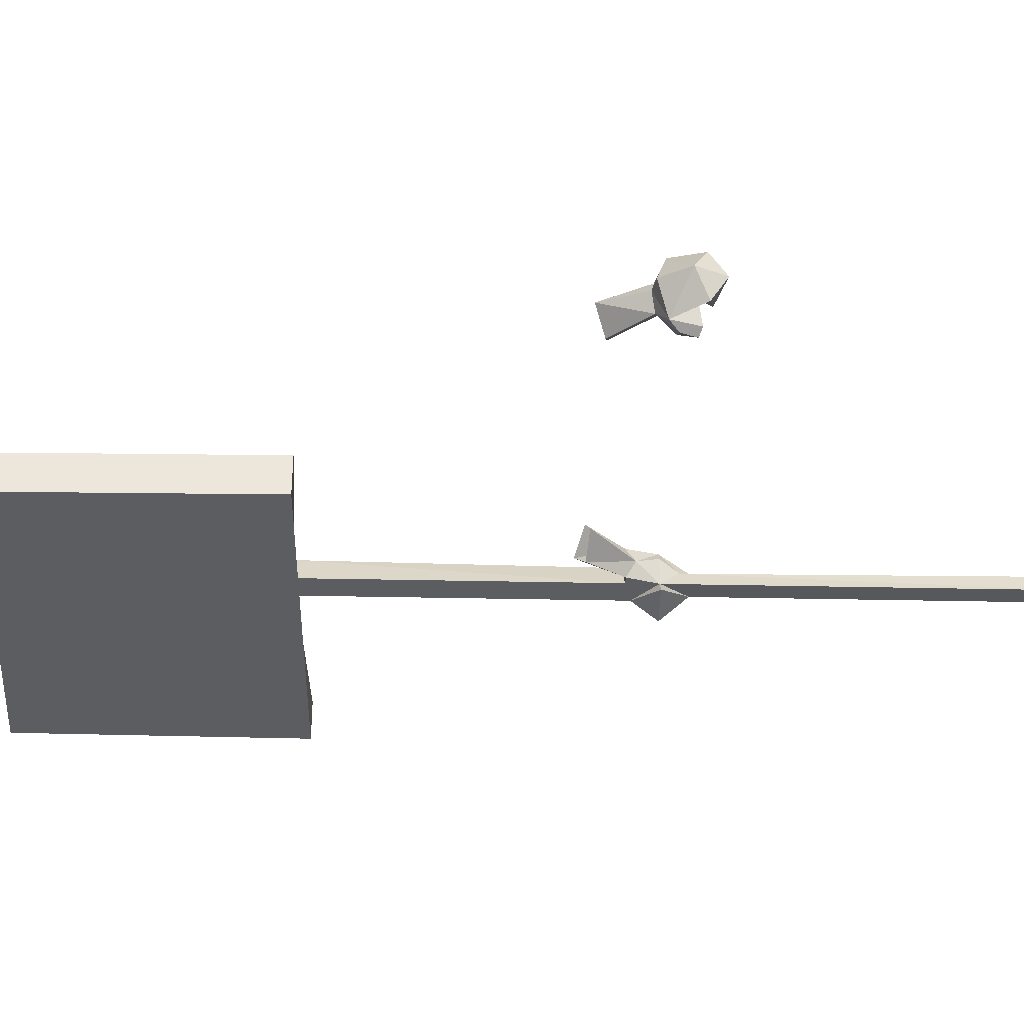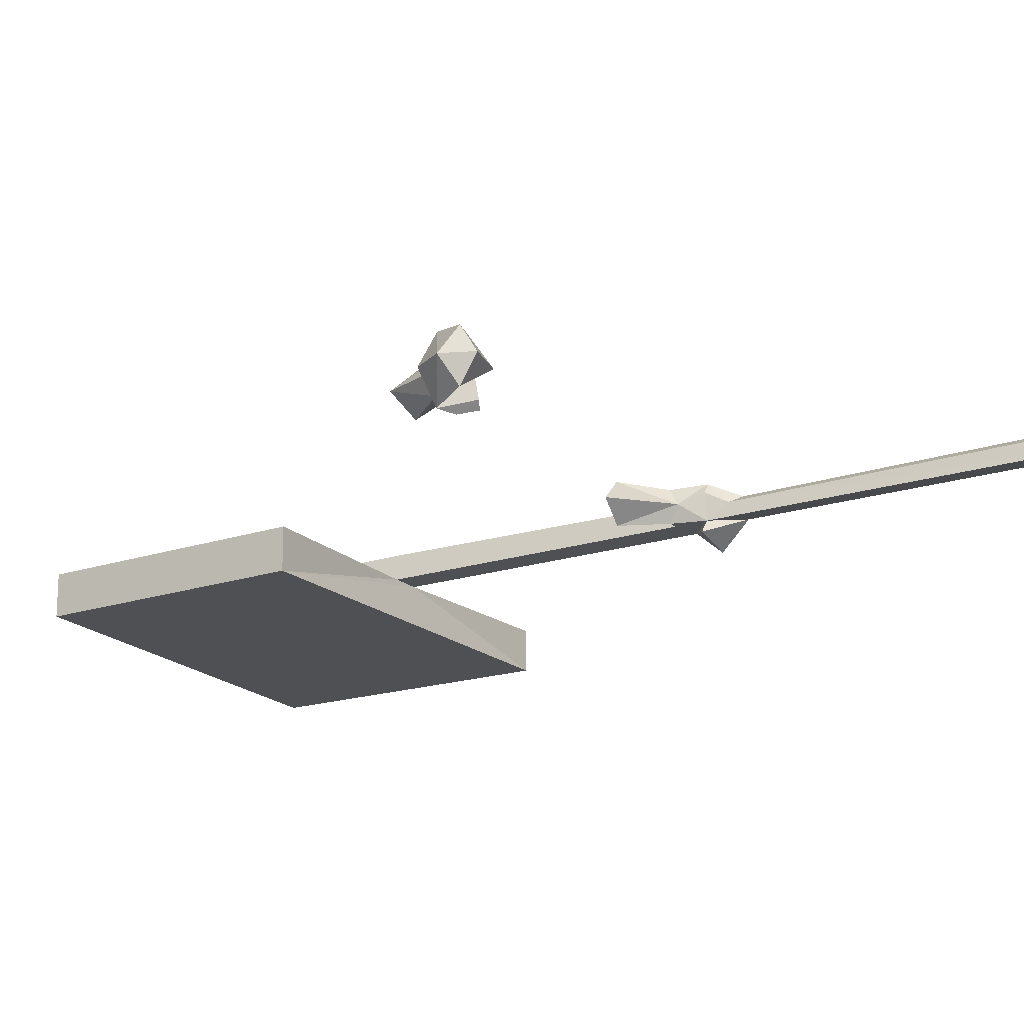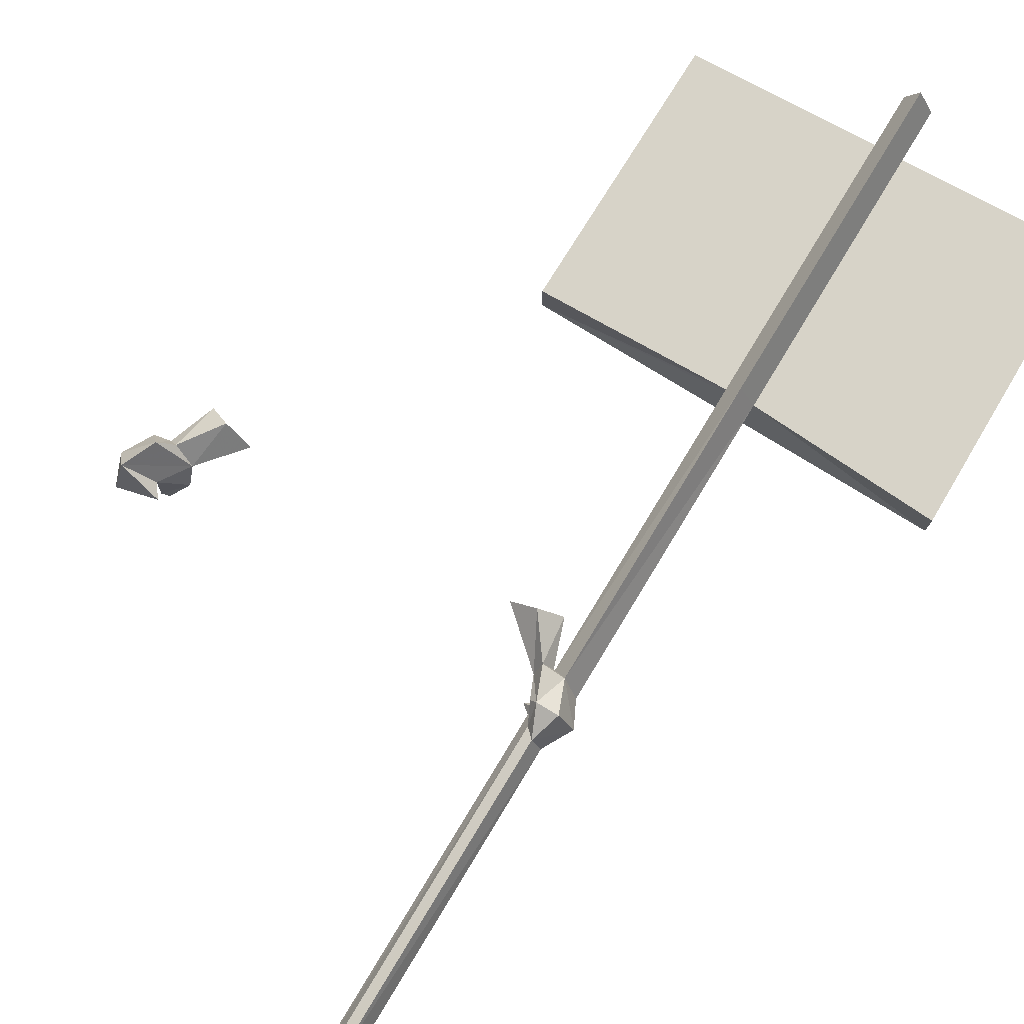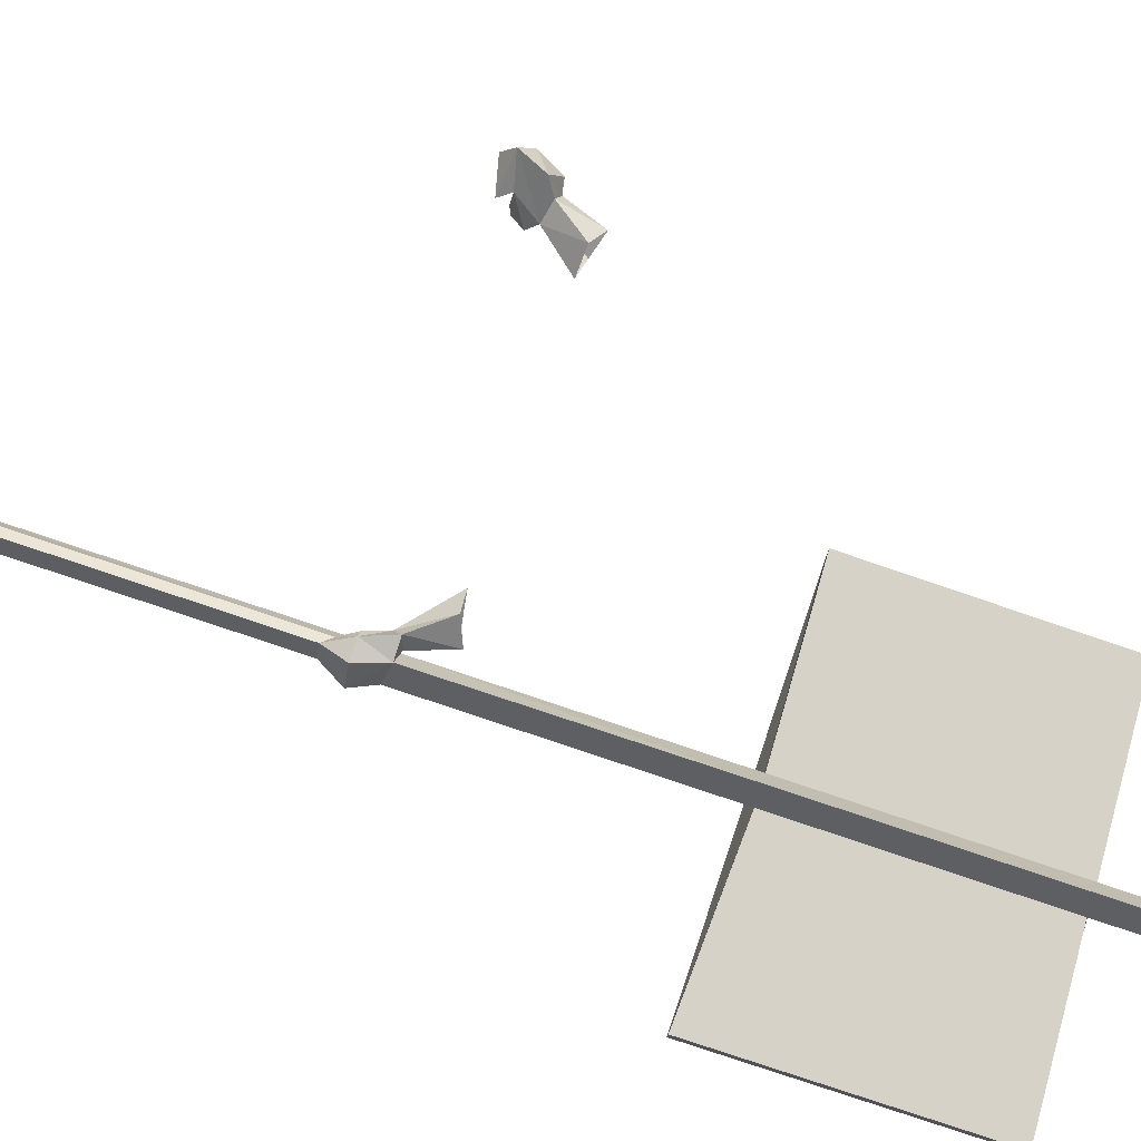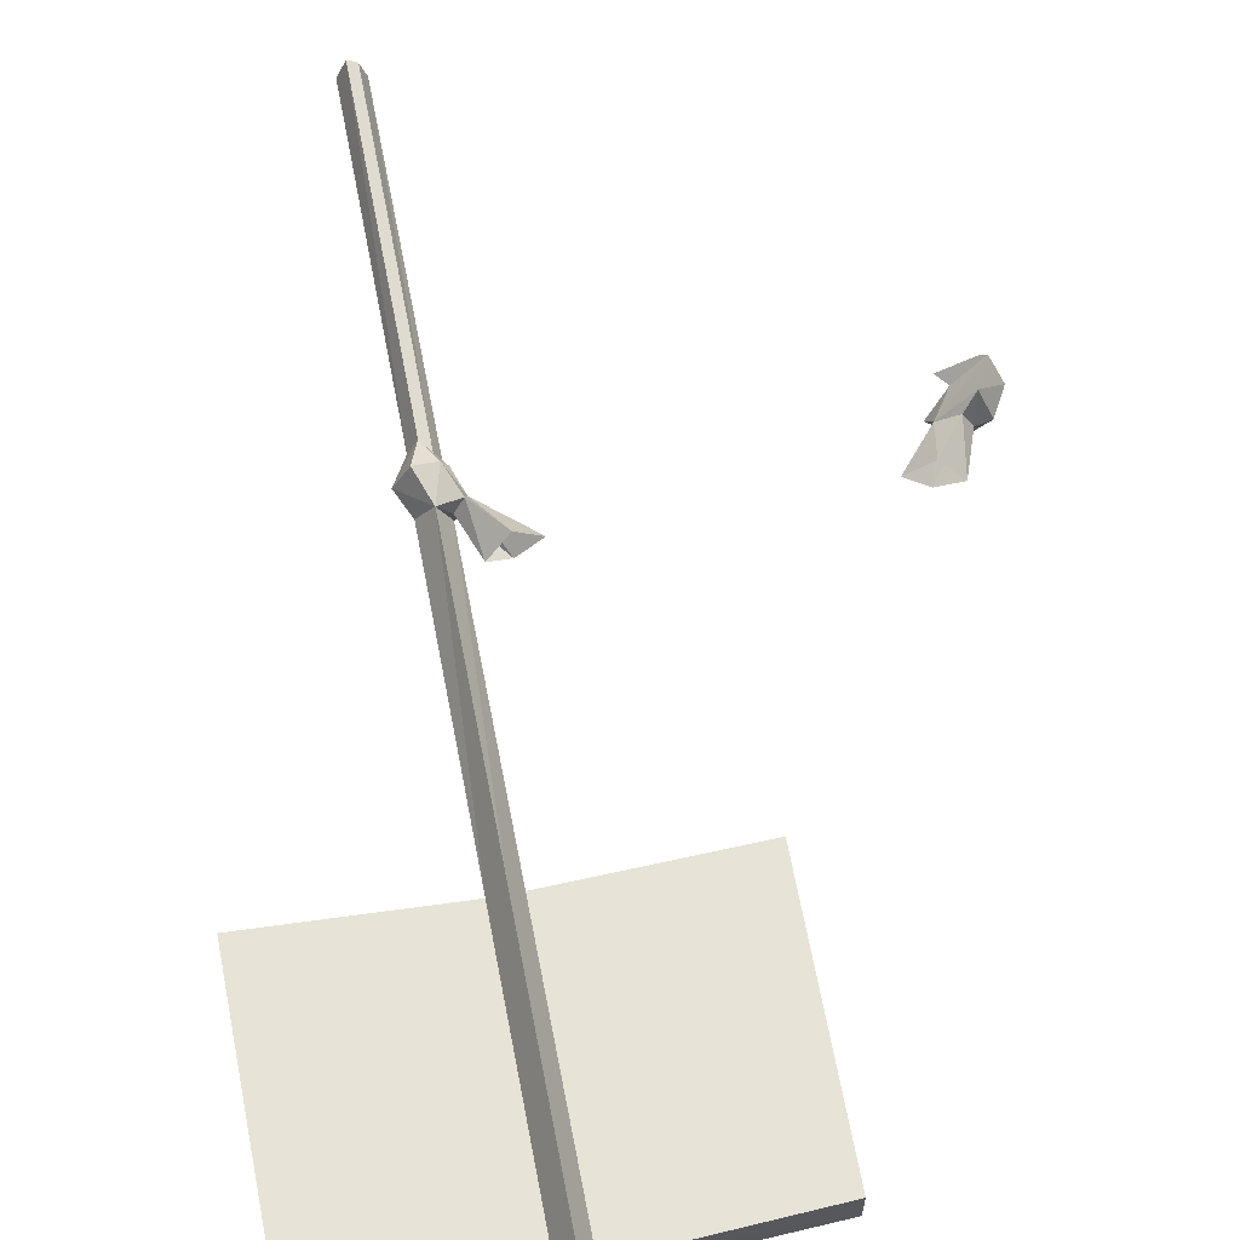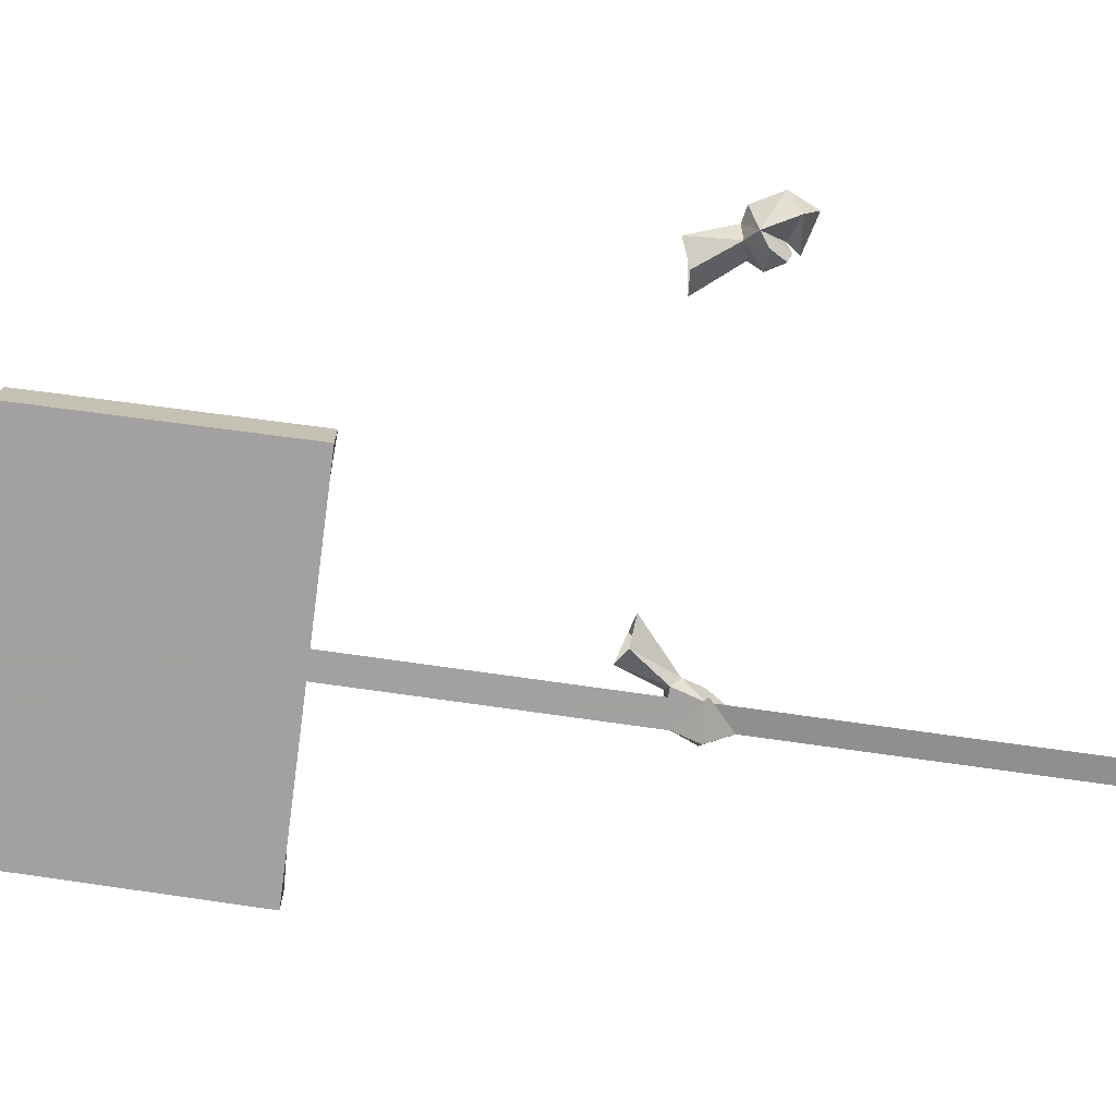
<metadata>
{"format":"obj","ext":"obj","renderer":"f3d","projection":"perspective","resolution":1024,"background":"white","views":[{"elev":-35.5,"azim":88.4,"up":"+Z"},{"elev":-18.5,"azim":122.3,"up":"+Z"},{"elev":77.2,"azim":-148.8,"up":"+Z"},{"elev":78.1,"azim":-71.6,"up":"+Z"},{"elev":62.7,"azim":-10.9,"up":"+Z"},{"elev":-72.3,"azim":81.8,"up":"+Z"}]}
</metadata>
<code>
v -0.5234 -0.8906 0.01562
v -0.5 -0.9141 0
v -0.5 -0.02344 0.007812
v -0.5234 -0.02344 0.02344
v -0.5469 -0.8906 -0.03125
v -0.5859 -0.9609 -0.02344
v -0.5469 -0.9609 0.04688
v -0.4922 -0.9609 0.04688
v -0.4766 -0.9609 0.02344
v -0.4844 -0.9609 -0.03906
v -0.4844 -0.02344 -0.03906
v -0.5469 -0.02344 -0.03125
v -0.4609 -0.9609 -0.07031
v -0.5547 -0.9609 -0.09375
v -0.5547 -1.023 -0.03906
v -0.5156 -1.039 0.02344
v -0.4609 -1.039 0.03906
v -0.4531 -1.016 0
v -0.4609 -1.039 -0.03906
v -0.4844 -1.039 -0.03906
v -0.5547 -1.781 -0.03906
v -0.5156 -1.781 0.03125
v -0.4844 -1.047 0
v -0.4453 -1.156 0
v -0.3906 -1.133 0.05469
v -0.3281 -1.125 0
v -0.3906 -1.133 -0.04688
v -0.4844 -1.781 -0.03906
v -0.02344 -1.766 -0.1406
v -1.016 -1.758 -0.1406
v -1.016 -1.758 -0.03906
v -1.008 -2.469 -0.03906
v -0.5547 -2.445 -0.03906
v -0.5156 -2.445 0.03125
v 0.4609 -1.039 0.03906
v 0.4453 -1.156 0
v 0.4844 -1.047 0
v 0.4922 -1.016 0.07812
v 0.4141 -1.023 0
v 0.3906 -1.133 0.05469
v 0.3281 -1.125 0
v 0.3906 -1.133 -0.04688
v 0.4609 -1.039 -0.03906
v 0.4922 -1.016 -0.07812
v 0.5234 -1.039 0
v 0.5625 -0.9688 0
v 0.5312 -0.9375 0.0625
v 0.4609 -0.9531 0
v 0.4062 -0.9922 -0.04688
v 0.4609 -0.9922 -0.08594
v 0.4531 -0.9453 -0.0625
v 0.5312 -0.9375 -0.0625
v 0.5312 -0.8984 0
v 0.4375 -0.9219 0
v 0.4375 -0.9531 -0.07812
v -0.9219 -2.117 -0.1406
v -0.6797 -2.117 -0.1406
v -0.7422 -2.227 -0.1406
v -0.8594 -2.227 -0.1406
v -0.7734 -2.266 -0.1406
v -0.8281 -2.266 -0.1406
v -0.7734 -2.32 -0.1406
v -0.8281 -2.32 -0.1406
v -0.75 -2.336 -0.1406
v -0.8516 -2.336 -0.1406
v -0.75 -2.359 -0.1406
v -0.8516 -2.359 -0.1406
v -0.7656 -2.367 -0.1406
v -0.8359 -2.367 -0.1406
v -0.7656 -2.391 -0.1406
v -0.8359 -2.391 -0.1406
v -0.6797 -1.836 -0.1406
v -0.9219 -1.836 -0.1406
v -0.875 -1.828 -0.1406
v -0.7188 -1.828 -0.1406
v -0.6875 -1.984 -0.1406
v -0.9141 -1.984 -0.1406
v -0.8984 -1.859 -0.1406
v -0.7031 -1.859 -0.1406
v -0.6641 -1.992 -0.1406
v -0.7031 -2.094 -0.1406
v -0.8984 -2.094 -0.1406
v -0.9375 -1.992 -0.1406
v -1.008 -2.469 -0.1406
v -0.03125 -2.422 -0.1406
v -0.02344 -1.766 -0.03906
v -0.03125 -2.422 -0.03906
v -0.4844 -2.445 -0.03906
v -0.3594 -2.414 -0.1406
v -0.09375 -2.375 -0.1406
v -0.08594 -1.805 -0.1406
v -0.9531 -1.797 -0.1406
v -0.9453 -2.438 -0.1406
v -0.4453 -2.406 -0.1406
v -0.3828 -2.359 -0.1406
v -0.5547 -2.578 -0.03906
v -0.5156 -2.578 0.03125
v -0.4844 -2.578 -0.03906
v -0.5234 -2.273 -0.1406
v -0.625 -2.25 -0.1406
v -0.5859 -2.203 -0.1406
v -0.5234 -2.227 -0.1406
v -0.5 -2.203 -0.1406
v -0.4609 -2.234 -0.1406
v -0.4922 -2.18 -0.1406
v -0.4453 -2.18 -0.1406
v -0.5312 -2.141 -0.1406
v -0.5312 -2.102 -0.1406
v -0.5859 -2.141 -0.1406
v -0.5859 -2.094 -0.1406
v -0.5312 -2.047 -0.1406
v -0.4766 -2.047 -0.1406
v -0.5156 -1.961 -0.1406
v -0.4609 -1.961 -0.1406
v -0.625 -2.102 -0.1406
v -0.6484 -1.969 -0.1406
v -0.6016 -1.969 -0.1406
v -0.3984 -2.148 -0.1406
v -0.4453 -2.125 -0.1406
v -0.4453 -2.094 -0.1406
v -0.3984 -2.094 -0.1406
v -0.4141 -2.047 -0.1406
v -0.3906 -2.078 -0.1406
v -0.375 -2.016 -0.1406
v -0.3672 -2.062 -0.1406
v -0.3047 -2.047 -0.1406
v -0.3516 -2.078 -0.1406
v -0.2969 -2.109 -0.1406
v -0.3438 -2.109 -0.1406
v -0.3047 -2.18 -0.1406
v -0.3516 -2.164 -0.1406
v -0.2812 -2.047 -0.1406
v -0.2422 -2.047 -0.1406
v -0.2344 -2.102 -0.1406
v -0.2734 -2.109 -0.1406
v -0.2578 -2.172 -0.1406
v -0.2109 -2.172 -0.1406
v -0.1953 -2.141 -0.1406
v -0.2109 -2.094 -0.1406
v -0.1875 -2.141 -0.1406
v -0.1719 -2.102 -0.1406
v -0.1719 -2.164 -0.1406
v -0.1562 -2.094 -0.1406
v -0.1328 -2.148 -0.1406
v -0.1016 -2.047 -0.1406
v -0.1406 -2.047 -0.1406
v -0.1094 -1.992 -0.1406
v -0.1562 -2.008 -0.1406
v -0.2734 -1.992 -0.1406
v -0.2344 -2 -0.1406
v -0.2031 -2.055 -0.1406
v -0.1719 -2.078 -0.1406
v -0.1875 -2.047 -0.1406
f 1 2 3
f 1 3 4
f 1 4 5
f 2 10 11
f 2 11 3
f 4 12 5
f 5 12 10
f 10 12 11
f 16 15 21
f 16 21 22
f 16 22 20
f 15 20 28
f 15 28 21
f 21 33 22
f 22 33 34
f 22 34 28
f 22 28 20
f 85 84 89
f 85 89 90
f 85 90 29
f 29 90 91
f 29 91 30
f 30 91 92
f 30 92 84
f 84 92 93
f 84 93 94
f 84 94 89
f 89 94 95
f 28 34 88
f 34 33 96
f 34 96 97
f 34 97 88
f 88 97 98
f 88 98 33
f 98 96 33
f 1 5 6
f 5 13 14
f 5 14 6
f 6 14 15
f 6 15 16
f 13 15 14
f 38 46 47
f 44 52 46
f 46 52 53
f 46 53 47
f 47 53 54
f 52 54 53
f 1 6 7
f 1 7 8
f 1 8 2
f 2 8 9
f 2 9 10
f 6 16 7
f 7 16 8
f 8 16 17
f 8 17 18
f 8 18 9
f 9 18 10
f 10 18 19
f 16 23 17
f 17 23 24
f 17 24 25
f 17 25 18
f 18 25 26
f 18 26 27
f 18 27 19
f 19 27 24
f 19 24 23
f 35 36 37
f 35 37 38
f 35 38 39
f 35 39 40
f 35 40 36
f 40 39 41
f 41 39 42
f 42 39 43
f 42 43 36
f 36 43 37
f 37 43 44
f 37 44 45
f 37 45 38
f 38 45 46
f 38 47 39
f 39 48 49
f 39 49 43
f 43 49 50
f 43 50 44
f 44 50 51
f 44 51 48
f 44 46 45
f 48 51 49
f 49 51 55
f 49 55 50
f 50 55 51
f 3 11 4
f 4 11 12
f 96 98 97
f 5 10 13
f 10 19 20
f 10 20 15
f 10 15 13
f 16 20 23
f 19 23 20
f 39 47 48
f 44 48 52
f 47 54 48
f 48 54 52
f 21 28 29
f 21 29 30
f 21 30 31
f 30 84 32
f 30 32 31
f 85 29 86
f 85 86 87
f 85 87 88
f 85 88 84
f 28 86 29
f 88 33 84
f 84 33 32
f 21 31 32
f 21 32 33
f 28 88 86
f 88 87 86
f 56 57 58
f 56 58 59
f 63 62 64
f 63 64 65
f 59 58 60
f 59 60 61
f 65 64 66
f 65 66 67
f 61 60 62
f 61 62 63
f 67 66 68
f 67 68 69
f 69 68 70
f 69 70 71
f 72 73 74
f 72 74 75
f 76 79 72
f 76 72 80
f 77 83 78
f 78 83 73
f 78 73 79
f 79 73 72
f 76 77 78
f 76 78 79
f 76 80 81
f 77 82 56
f 77 56 83
f 81 80 57
f 81 57 82
f 82 57 56
f 76 81 77
f 77 81 82
f 89 95 91
f 89 91 90
f 95 94 93
f 95 93 92
f 95 92 91
f 99 100 101
f 99 101 102
f 99 102 103
f 99 103 104
f 104 103 105
f 104 105 106
f 106 105 107
f 106 107 108
f 108 107 109
f 108 109 110
f 108 110 111
f 108 111 112
f 112 111 113
f 112 113 114
f 110 109 100
f 110 100 115
f 110 115 116
f 110 116 117
f 101 100 109
f 118 119 120
f 118 120 121
f 121 120 122
f 121 122 123
f 123 122 124
f 123 124 125
f 125 124 126
f 125 126 127
f 127 126 128
f 127 128 129
f 129 128 130
f 129 130 131
f 132 133 134
f 132 134 135
f 135 134 136
f 136 134 137
f 137 134 138
f 138 134 139
f 138 139 140
f 140 139 141
f 140 141 142
f 142 141 143
f 142 143 144
f 144 143 145
f 145 143 146
f 145 146 147
f 147 146 148
f 132 149 150
f 132 150 133
f 139 151 152
f 139 152 141
f 151 153 152

</code>
